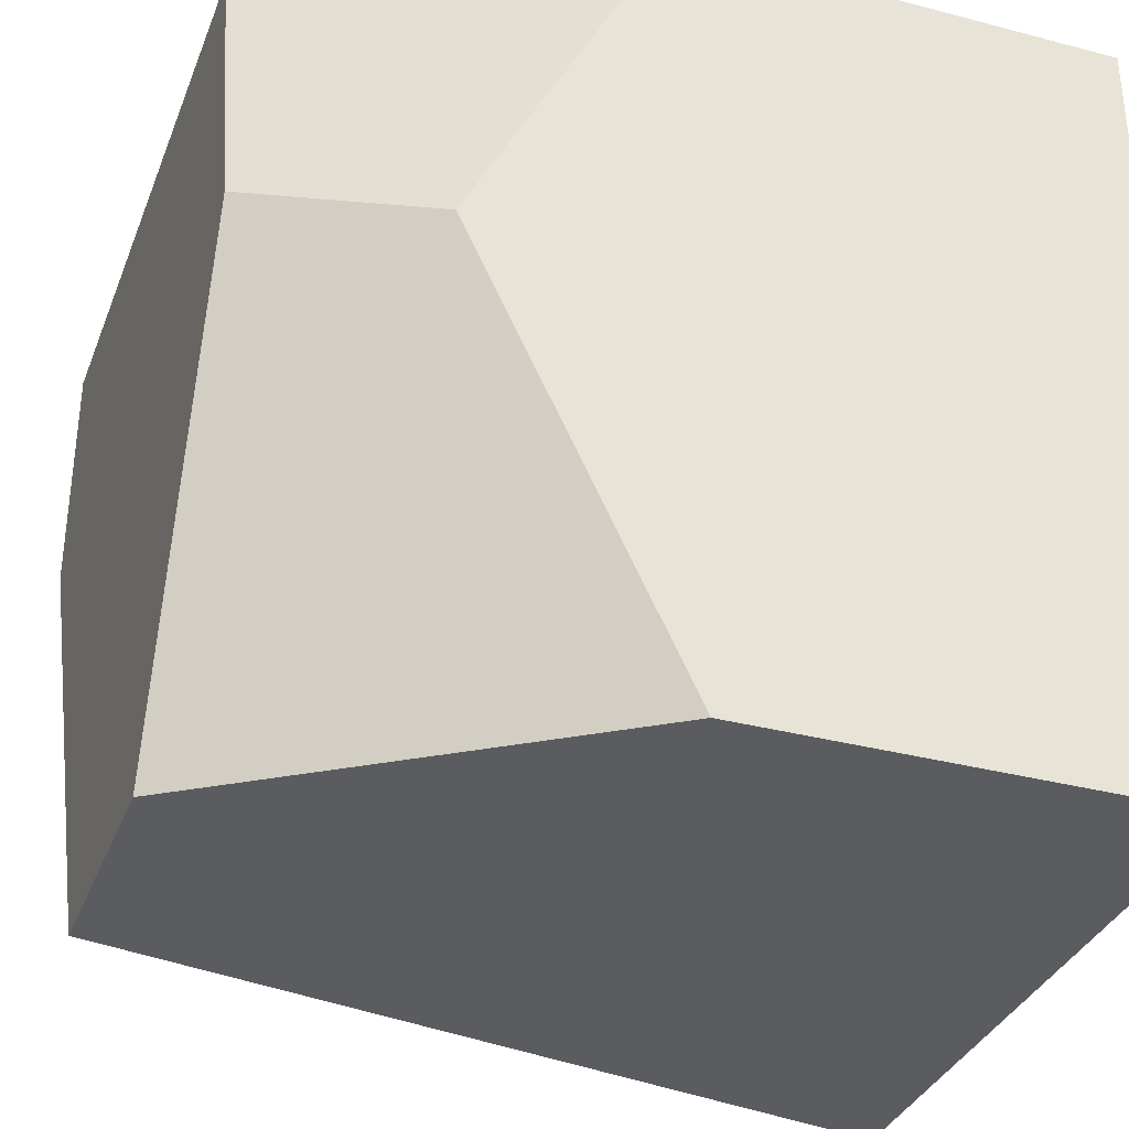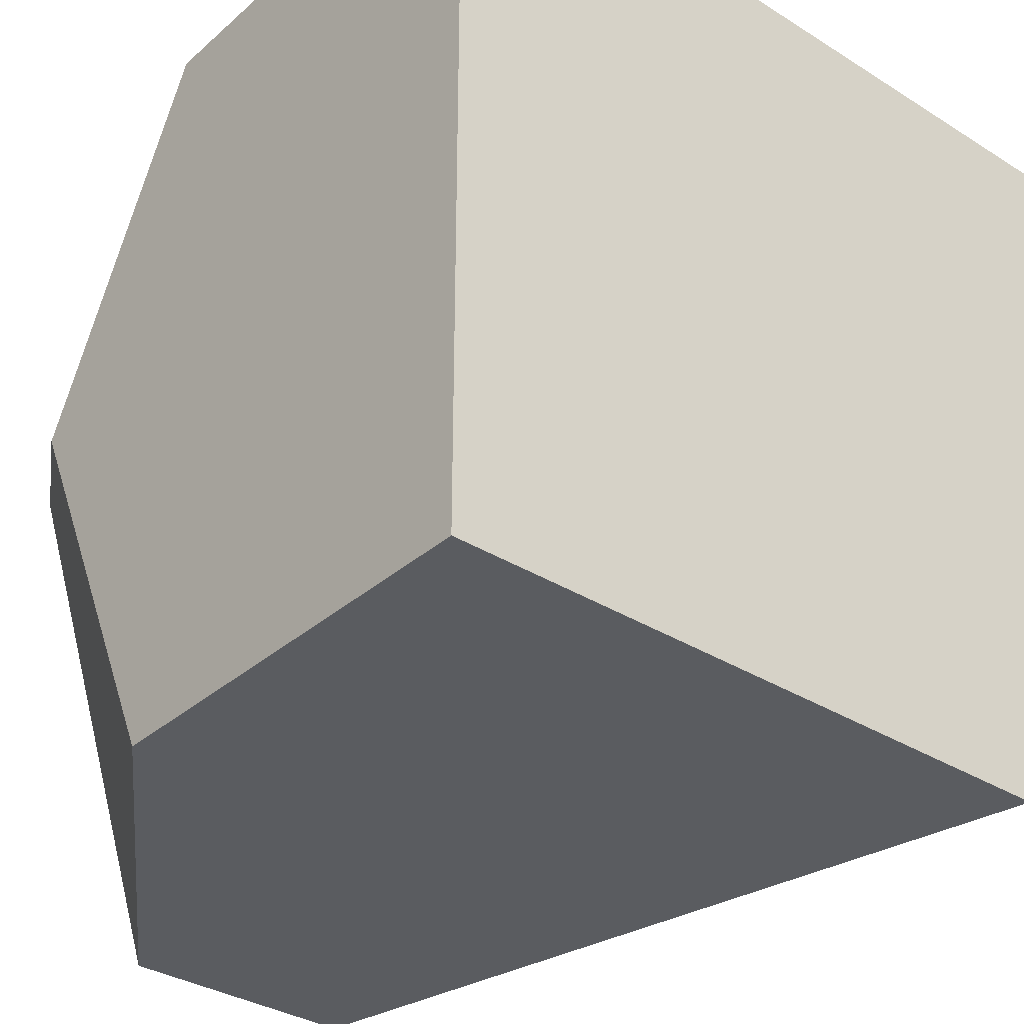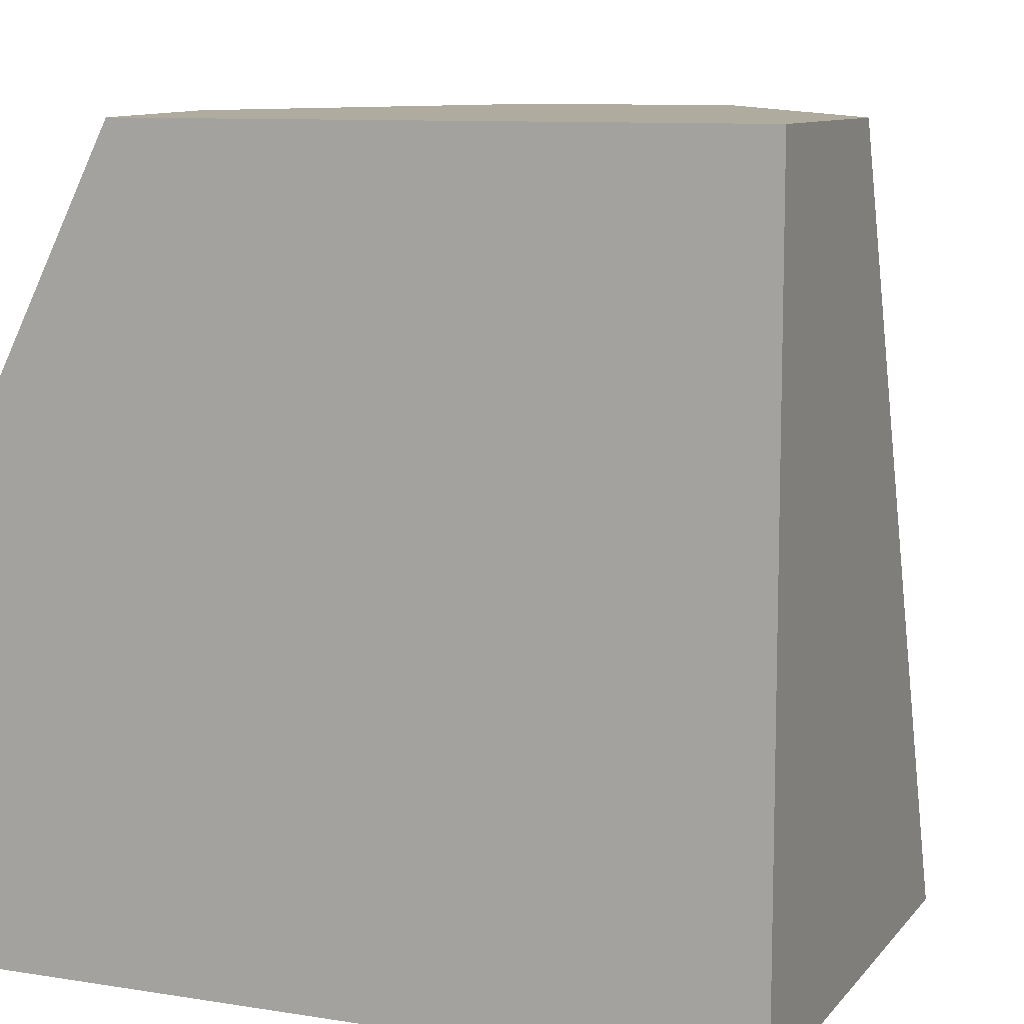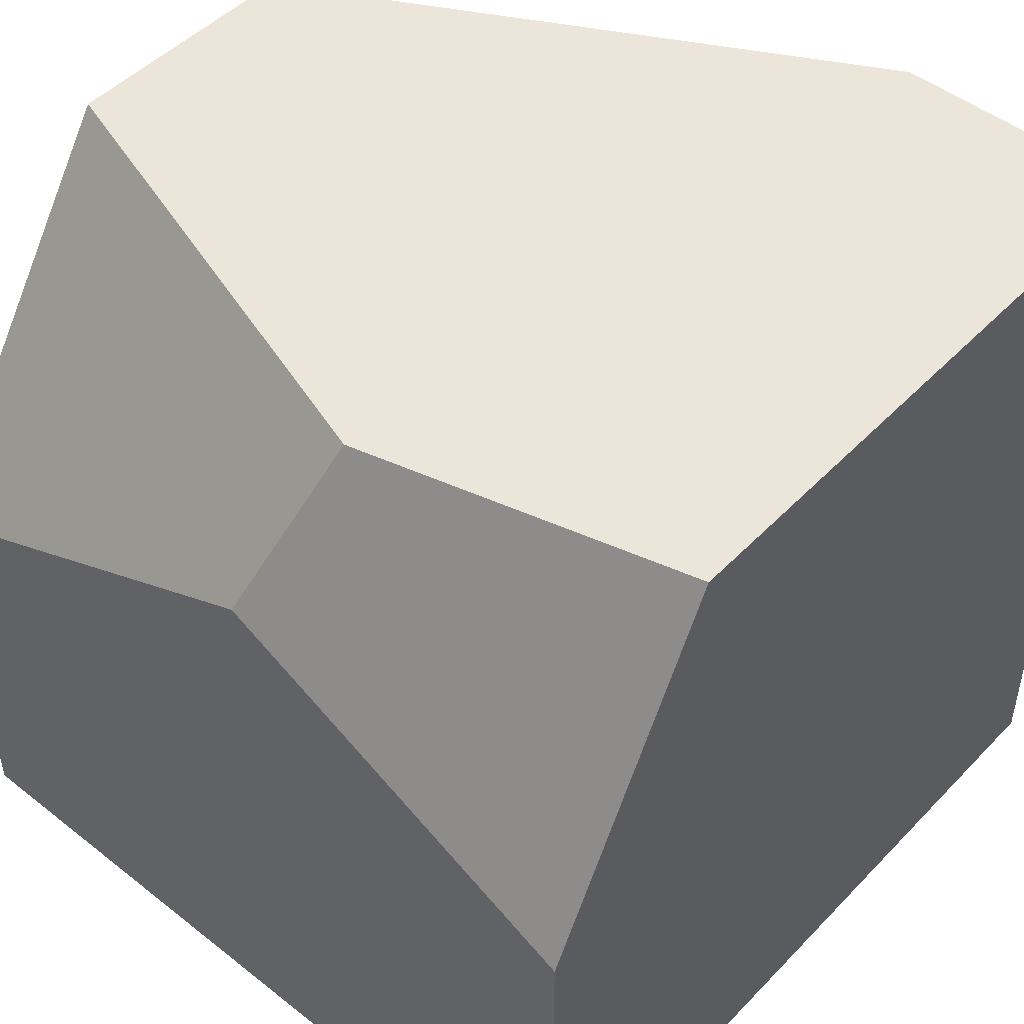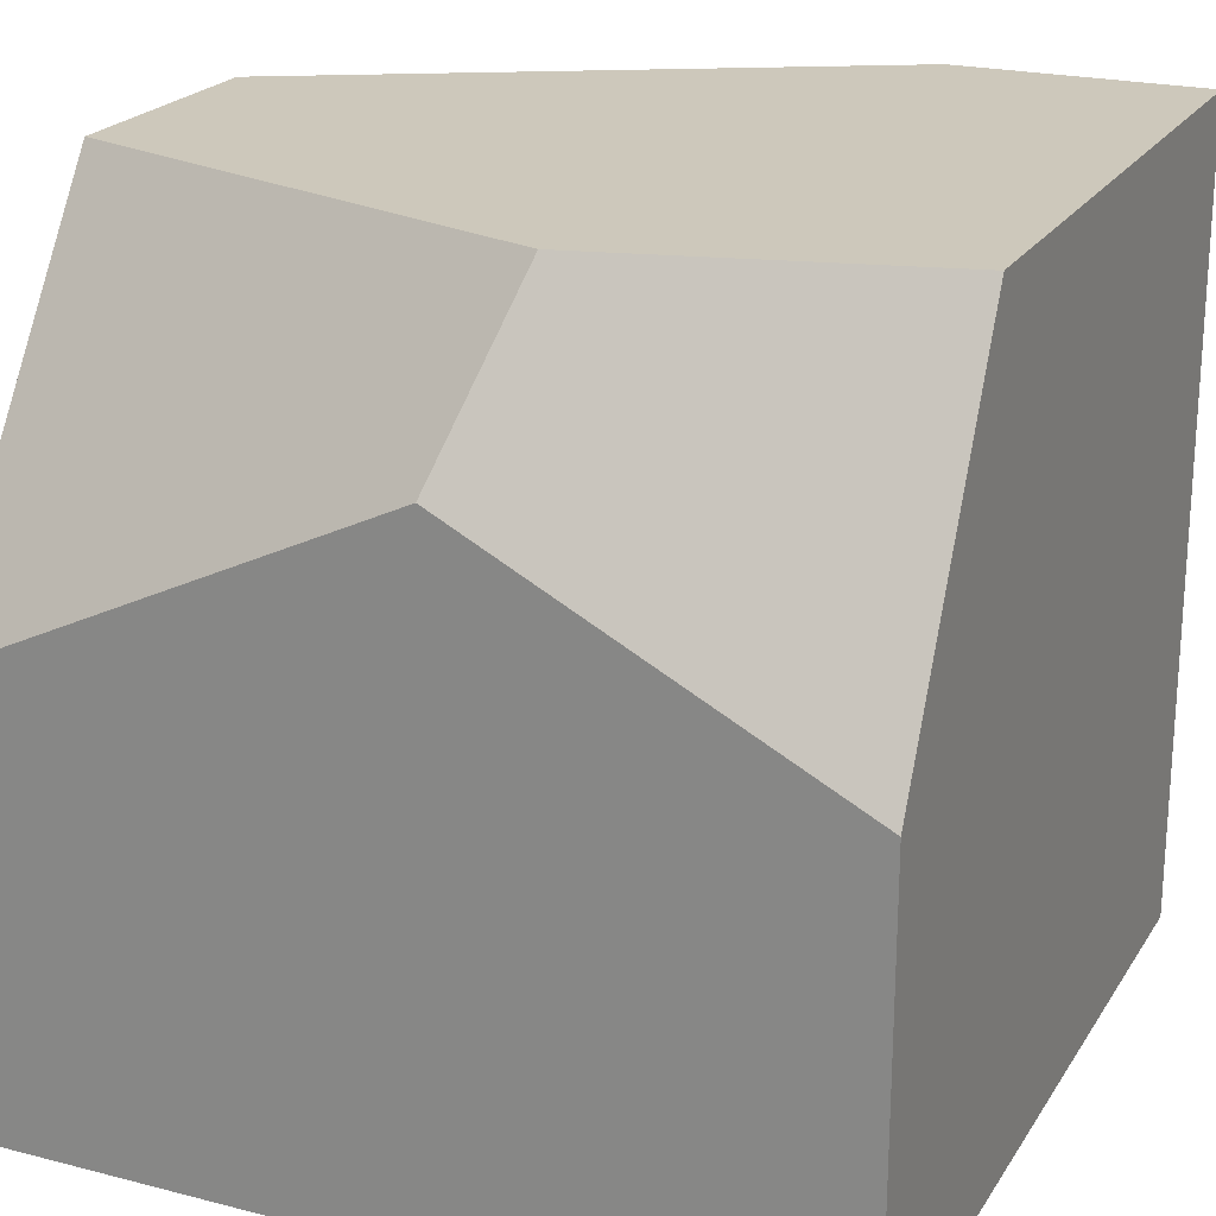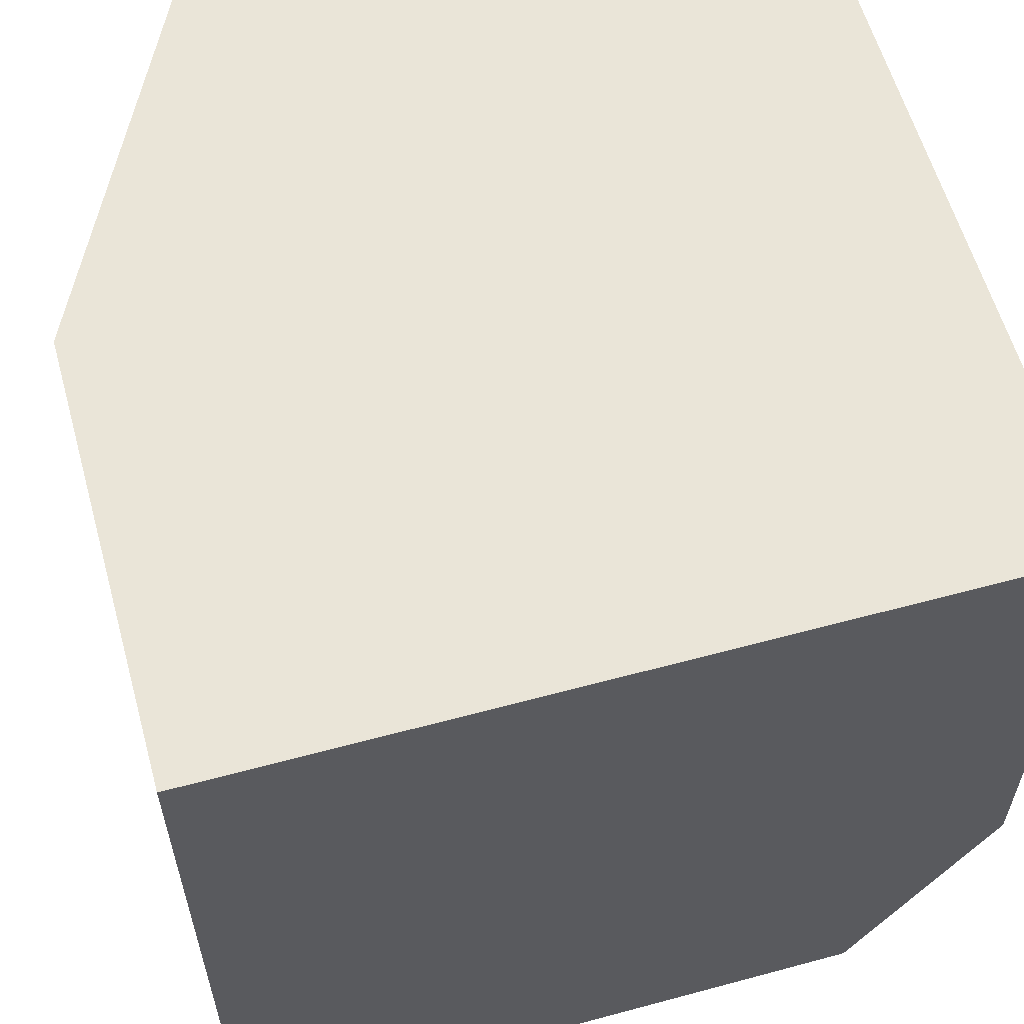
<metadata>
{"format":"obj","ext":"obj","renderer":"f3d","projection":"perspective","resolution":1024,"background":"white","views":[{"elev":-34.4,"azim":70.5,"up":"+Y"},{"elev":-33.9,"azim":139.6,"up":"+Y"},{"elev":9.7,"azim":-157.5,"up":"+Z"},{"elev":48.4,"azim":131.3,"up":"+Z"},{"elev":22.0,"azim":114.1,"up":"+Z"},{"elev":59.4,"azim":164.5,"up":"+Y"}]}
</metadata>
<code>
o Cube
v 0.5263 0.5 -0.5
v 0.5263 -0.5 -0.5
v -0.4737 0.5 0.5
v -0.4737 0.5 -0.5
v 0.2078 -0.5 0.5
v 0.5263 -0.5 0.03537
v -0.4737 0.1875 0.5
v -0.09587 -0.5 0.5
v -0.2984 -0.5 -0.5
v -0.4737 -0.1811 -0.5
v 0.4043 0.1011 0.5
v 0.3013 0.5 0.5
v 0.5263 0.03657 0.2913
v 0.5263 0.5 0.05427
f 12 3 7 8 5 11
f 8 9 2 6 5
f 7 3 4 10
f 4 1 2 9 10
f 13 6 2 1 14
f 1 4 3 12 14
f 11 5 6 13
f 8 7 10 9
f 14 12 11 13

</code>
